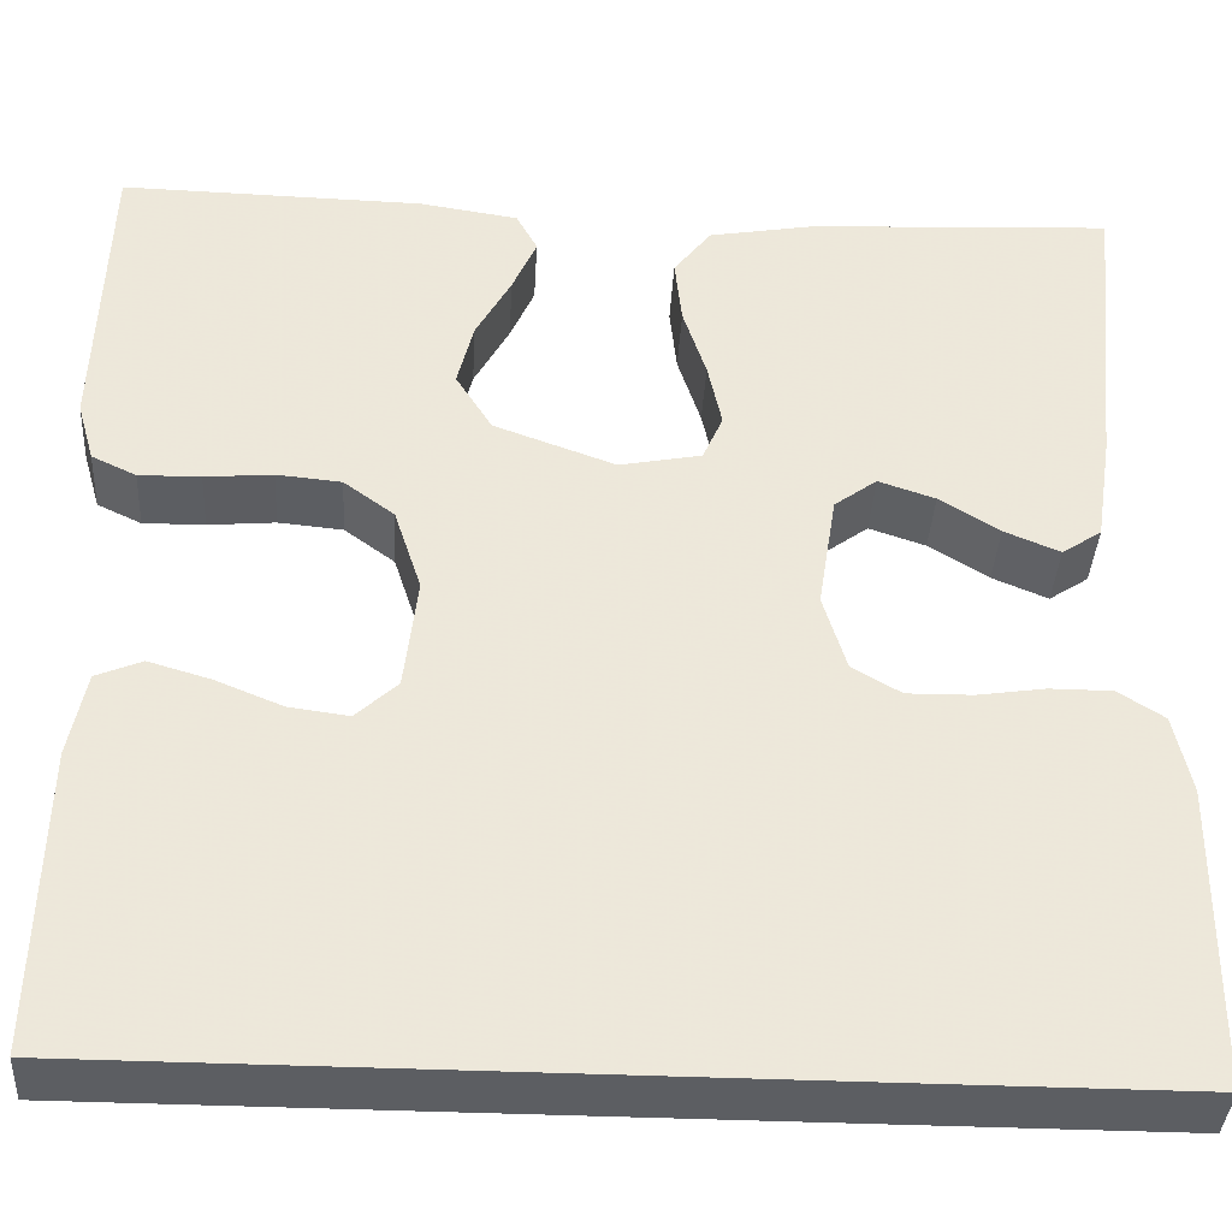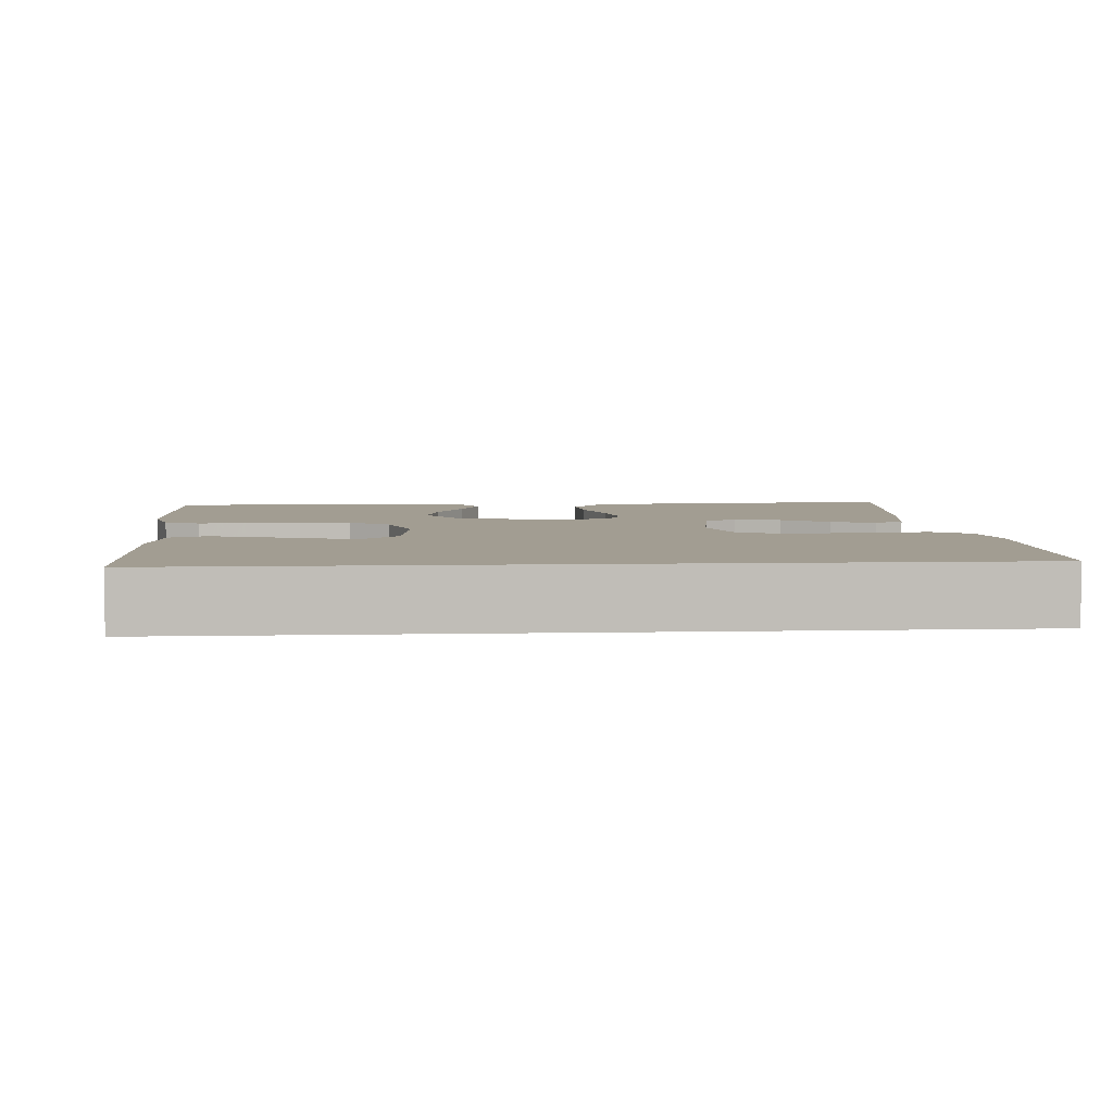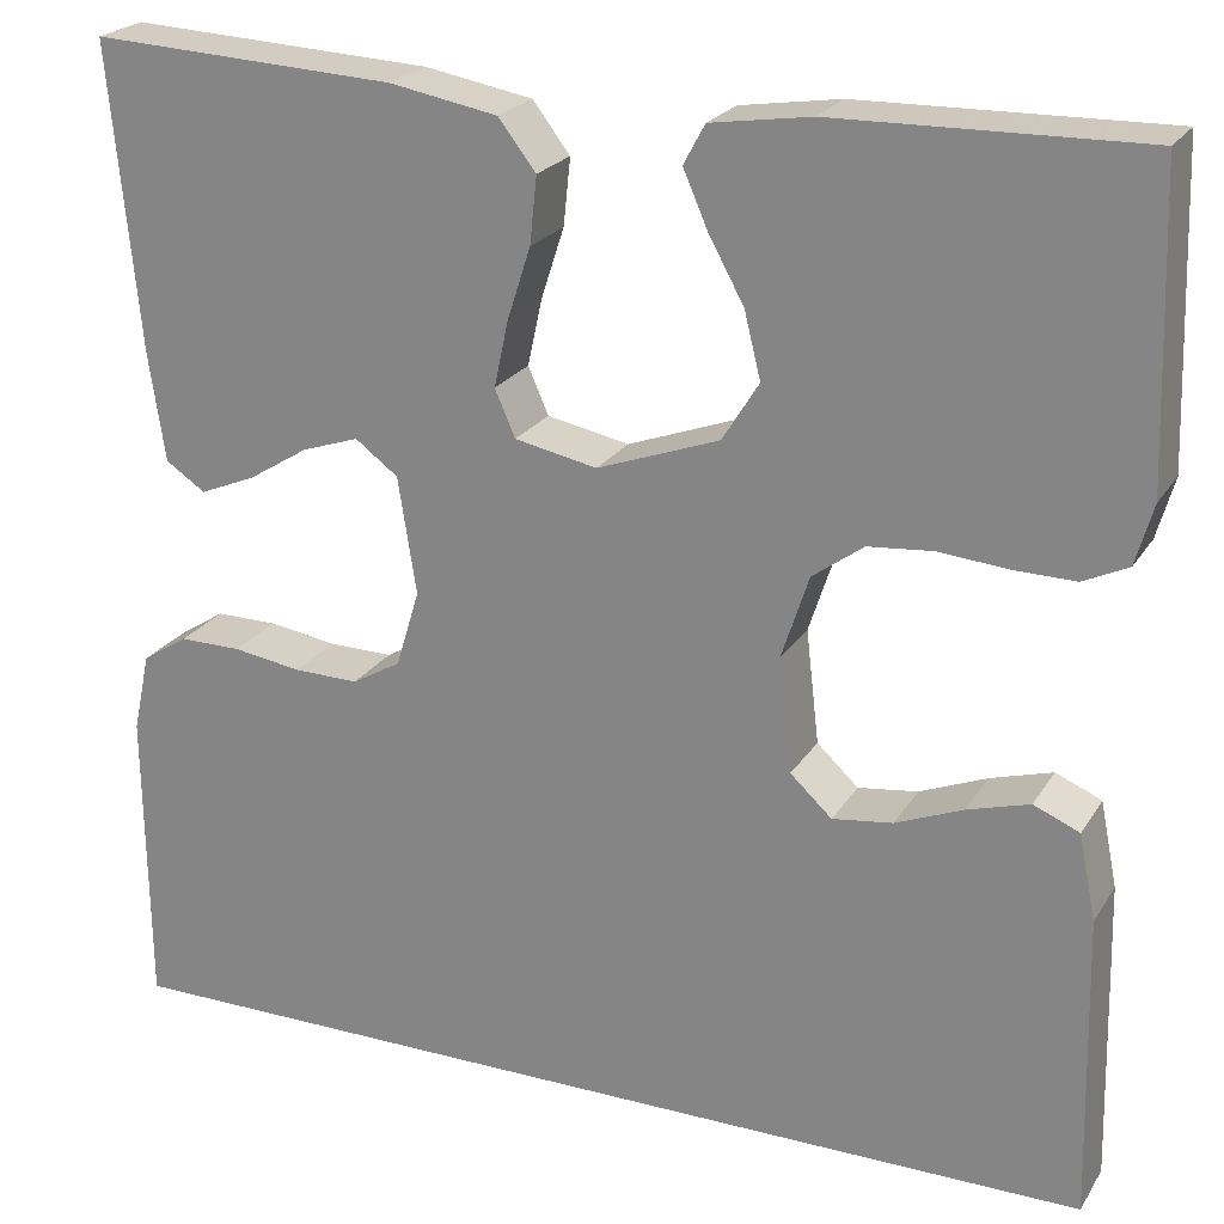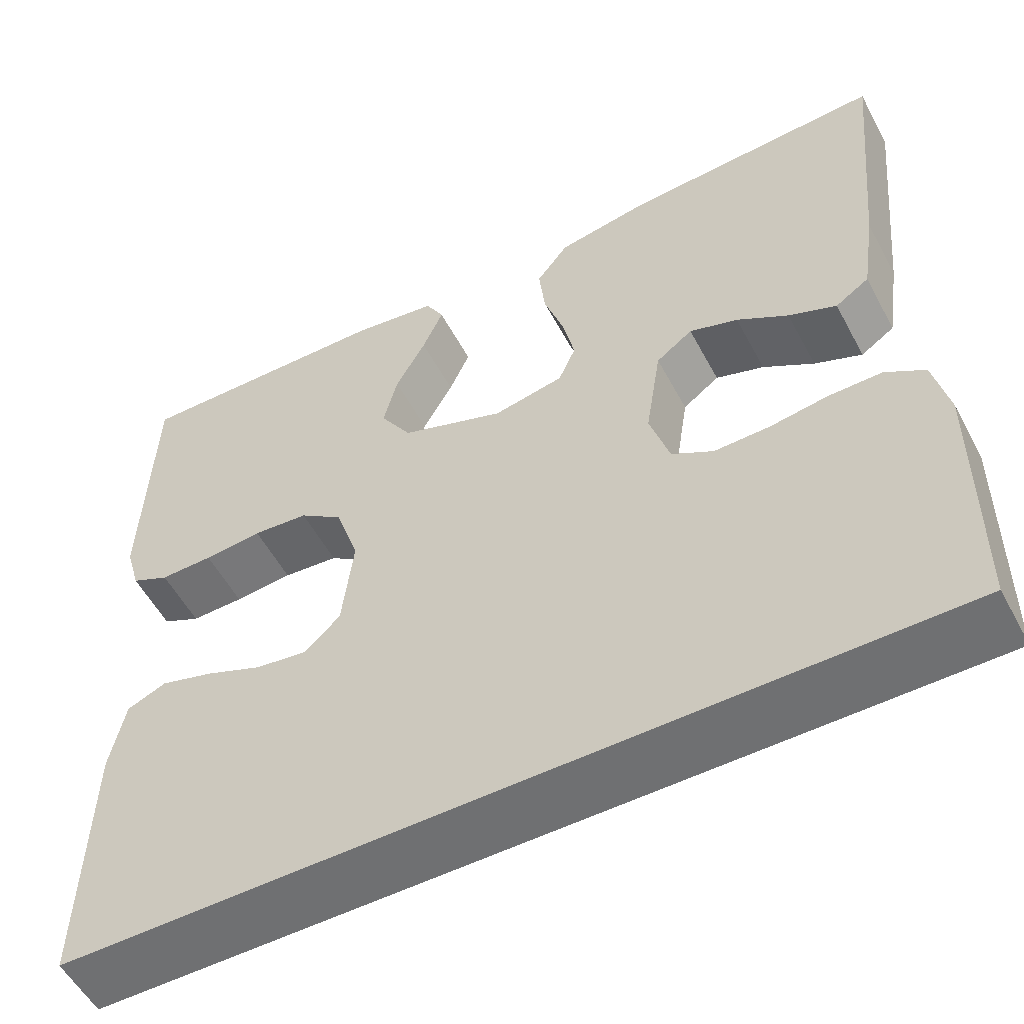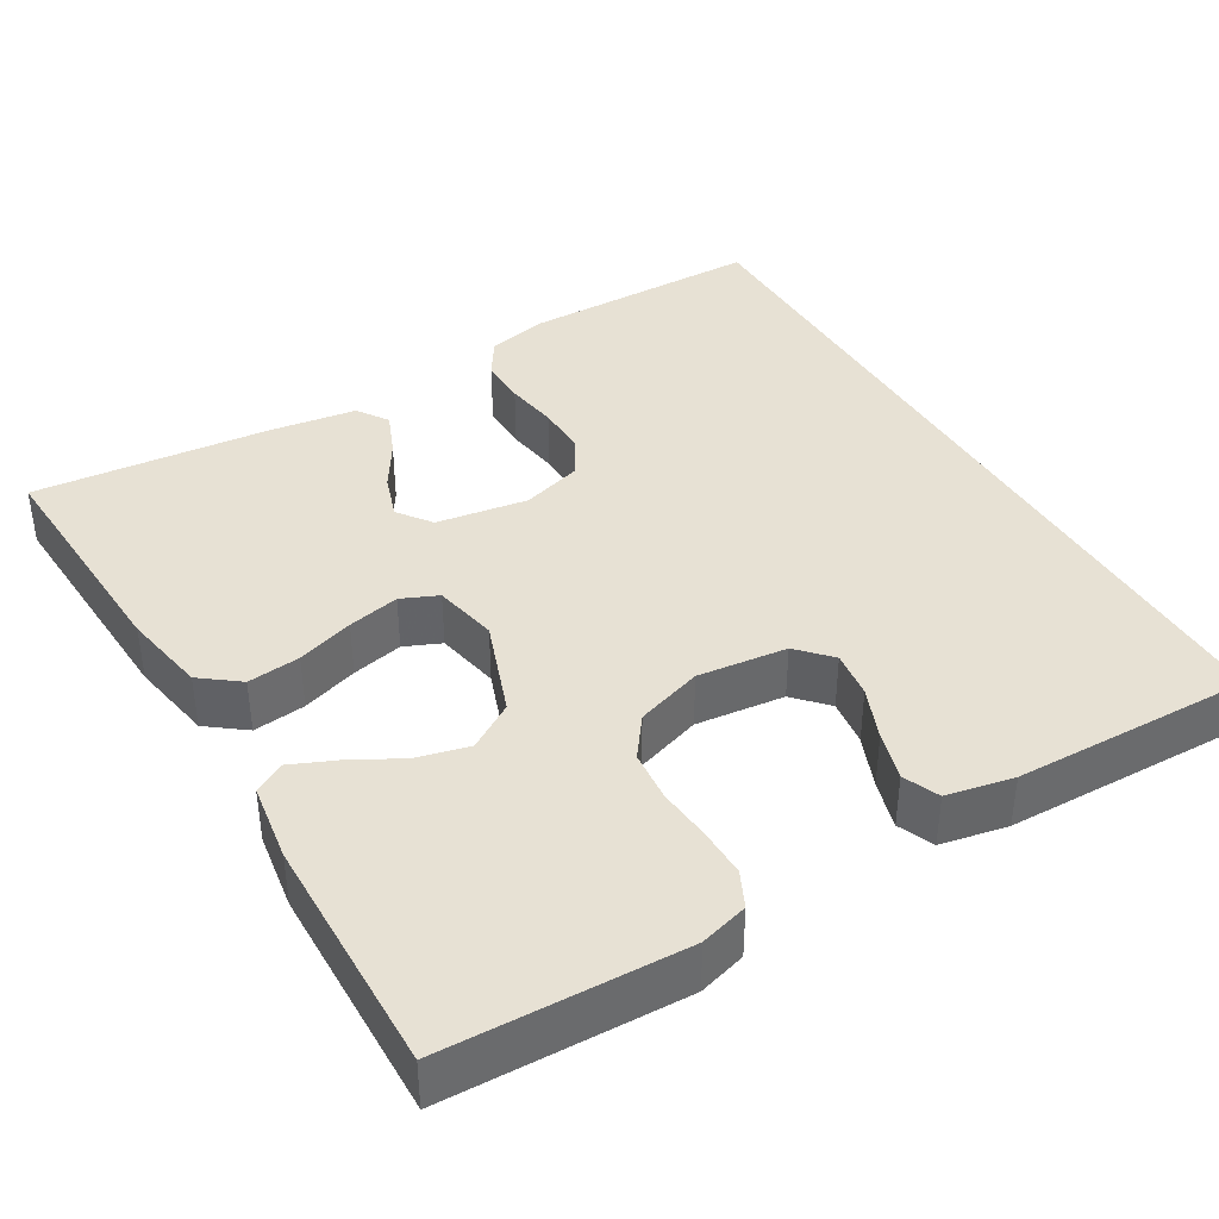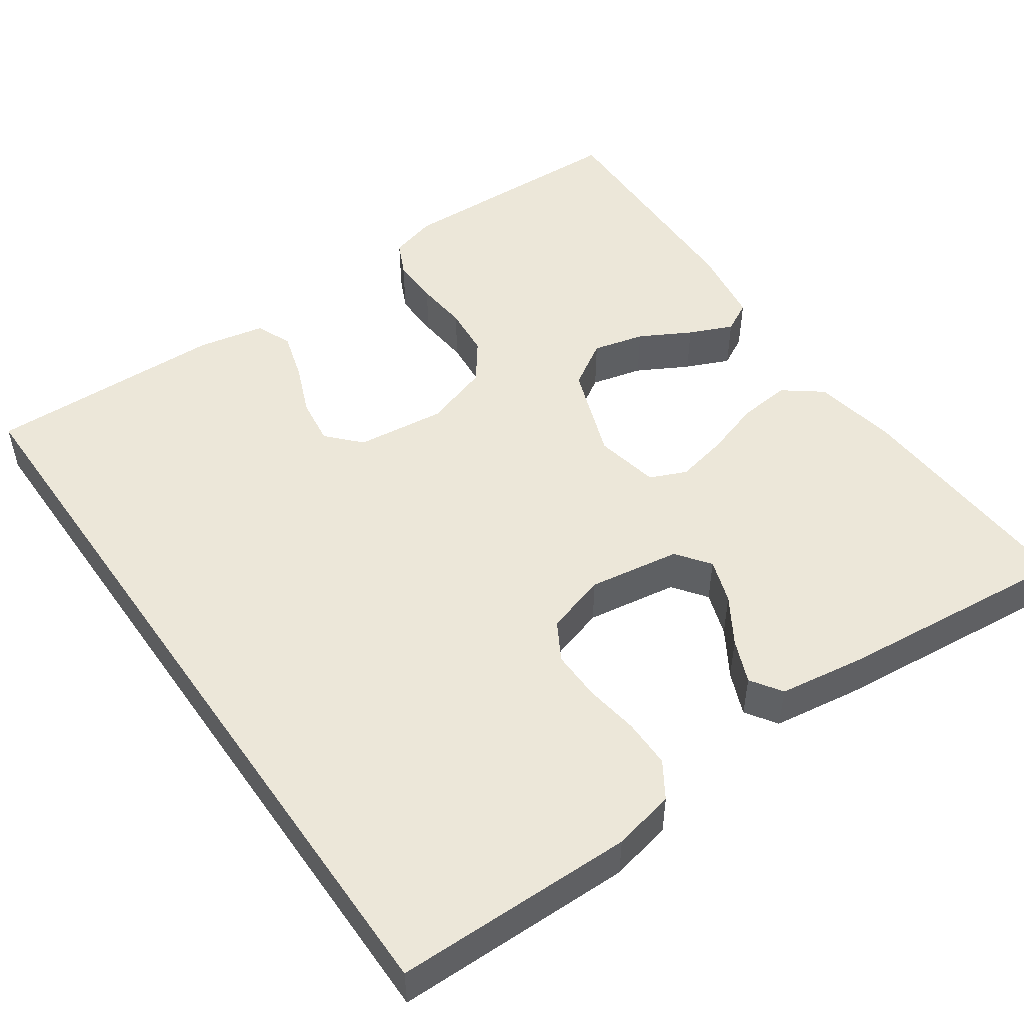
<metadata>
{"format":"obj","ext":"obj","renderer":"f3d","projection":"perspective","resolution":1024,"background":"white","views":[{"elev":-38.1,"azim":176.7,"up":"+Z"},{"elev":4.9,"azim":175.9,"up":"+Y"},{"elev":22.9,"azim":24.2,"up":"+Z"},{"elev":-54.8,"azim":-152.1,"up":"+Z"},{"elev":39.4,"azim":59.3,"up":"+Y"},{"elev":49.8,"azim":-124.9,"up":"+Y"}]}
</metadata>
<code>
v 0.489 0.07 -0.5
v -0.508 0.07 -0.5
v -0.511 0.07 -0.2
v -0.494 0.07 -0.122
v -0.449 0.07 -0.093
v -0.388 0.07 -0.093
v -0.321 0.07 -0.103
v -0.257 0.07 -0.104
v -0.209 0.07 -0.076
v -0.186 0.07 0
v -0.204 0.07 0.115
v -0.246 0.07 0.146
v -0.302 0.07 0.127
v -0.361 0.07 0.09
v -0.416 0.07 0.067
v -0.455 0.07 0.093
v -0.471 0.07 0.2
v -0.5 0.07 0.5
v -0.2 0.07 0.485
v -0.094 0.07 0.466
v -0.057 0.07 0.418
v -0.064 0.07 0.352
v -0.087 0.07 0.281
v -0.101 0.07 0.216
v -0.081 0.07 0.17
v 0 0.07 0.154
v 0.12 0.07 0.198
v 0.156 0.07 0.256
v 0.14 0.07 0.321
v 0.105 0.07 0.385
v 0.081 0.07 0.44
v 0.102 0.07 0.479
v 0.2 0.07 0.494
v 0.5 0.07 0.5
v 0.51 0.07 0.2
v 0.493 0.07 0.14
v 0.449 0.07 0.119
v 0.388 0.07 0.12
v 0.321 0.07 0.126
v 0.257 0.07 0.12
v 0.207 0.07 0.083
v 0.18 0.07 0
v 0.193 0.07 -0.112
v 0.234 0.07 -0.15
v 0.293 0.07 -0.142
v 0.359 0.07 -0.115
v 0.42 0.07 -0.097
v 0.465 0.07 -0.116
v 0.482 0.07 -0.2
v 0.489 0 -0.5
v -0.508 0 -0.5
v -0.511 0 -0.2
v -0.494 0 -0.122
v -0.449 0 -0.093
v -0.388 0 -0.093
v -0.321 0 -0.103
v -0.257 0 -0.104
v -0.209 0 -0.076
v -0.186 0 0
v -0.204 0 0.115
v -0.246 0 0.146
v -0.302 0 0.127
v -0.361 0 0.09
v -0.416 0 0.067
v -0.455 0 0.093
v -0.471 0 0.2
v -0.5 0 0.5
v -0.2 0 0.485
v -0.094 0 0.466
v -0.057 0 0.418
v -0.064 0 0.352
v -0.087 0 0.281
v -0.101 0 0.216
v -0.081 0 0.17
v 0 0 0.154
v 0.12 0 0.198
v 0.156 0 0.256
v 0.14 0 0.321
v 0.105 0 0.385
v 0.081 0 0.44
v 0.102 0 0.479
v 0.2 0 0.494
v 0.5 0 0.5
v 0.51 0 0.2
v 0.493 0 0.14
v 0.449 0 0.119
v 0.388 0 0.12
v 0.321 0 0.126
v 0.257 0 0.12
v 0.207 0 0.083
v 0.18 0 0
v 0.193 0 -0.112
v 0.234 0 -0.15
v 0.293 0 -0.142
v 0.359 0 -0.115
v 0.42 0 -0.097
v 0.465 0 -0.116
v 0.482 0 -0.2
f 45 46 47 48
f 45 48 49 1
f 36 37 38 39
f 34 35 36 39
f 34 39 40
f 33 34 40 41
f 29 30 31 32
f 28 29 32 33
f 20 21 22 23
f 20 23 24
f 19 20 24
f 18 19 24
f 17 18 24 25
f 13 14 15 16
f 12 13 16 17
f 4 5 6 7
f 4 7 8
f 3 4 8
f 2 3 8
f 44 45 1 2
f 43 44 2 8
f 42 43 8 9
f 28 33 41 42
f 27 28 42
f 26 27 42 9
f 12 17 25 26
f 11 12 26
f 10 11 26
f 9 10 26
f 97 96 95 94
f 50 98 97 94
f 88 87 86 85
f 88 85 84 83
f 89 88 83
f 90 89 83 82
f 81 80 79 78
f 82 81 78 77
f 72 71 70 69
f 73 72 69
f 73 69 68
f 73 68 67
f 74 73 67 66
f 65 64 63 62
f 66 65 62 61
f 56 55 54 53
f 57 56 53
f 57 53 52
f 57 52 51
f 51 50 94 93
f 57 51 93 92
f 58 57 92 91
f 91 90 82 77
f 91 77 76
f 58 91 76 75
f 75 74 66 61
f 75 61 60
f 75 60 59
f 75 59 58
f 1 50 51 2
f 2 51 52 3
f 3 52 53 4
f 4 53 54 5
f 5 54 55 6
f 6 55 56 7
f 7 56 57 8
f 8 57 58 9
f 9 58 59 10
f 10 59 60 11
f 11 60 61 12
f 12 61 62 13
f 13 62 63 14
f 14 63 64 15
f 15 64 65 16
f 16 65 66 17
f 17 66 67 18
f 18 67 68 19
f 19 68 69 20
f 20 69 70 21
f 21 70 71 22
f 22 71 72 23
f 23 72 73 24
f 24 73 74 25
f 25 74 75 26
f 26 75 76 27
f 27 76 77 28
f 28 77 78 29
f 29 78 79 30
f 30 79 80 31
f 31 80 81 32
f 32 81 82 33
f 33 82 83 34
f 34 83 84 35
f 35 84 85 36
f 36 85 86 37
f 37 86 87 38
f 38 87 88 39
f 39 88 89 40
f 40 89 90 41
f 41 90 91 42
f 42 91 92 43
f 43 92 93 44
f 44 93 94 45
f 45 94 95 46
f 46 95 96 47
f 47 96 97 48
f 48 97 98 49
f 49 98 50 1

</code>
